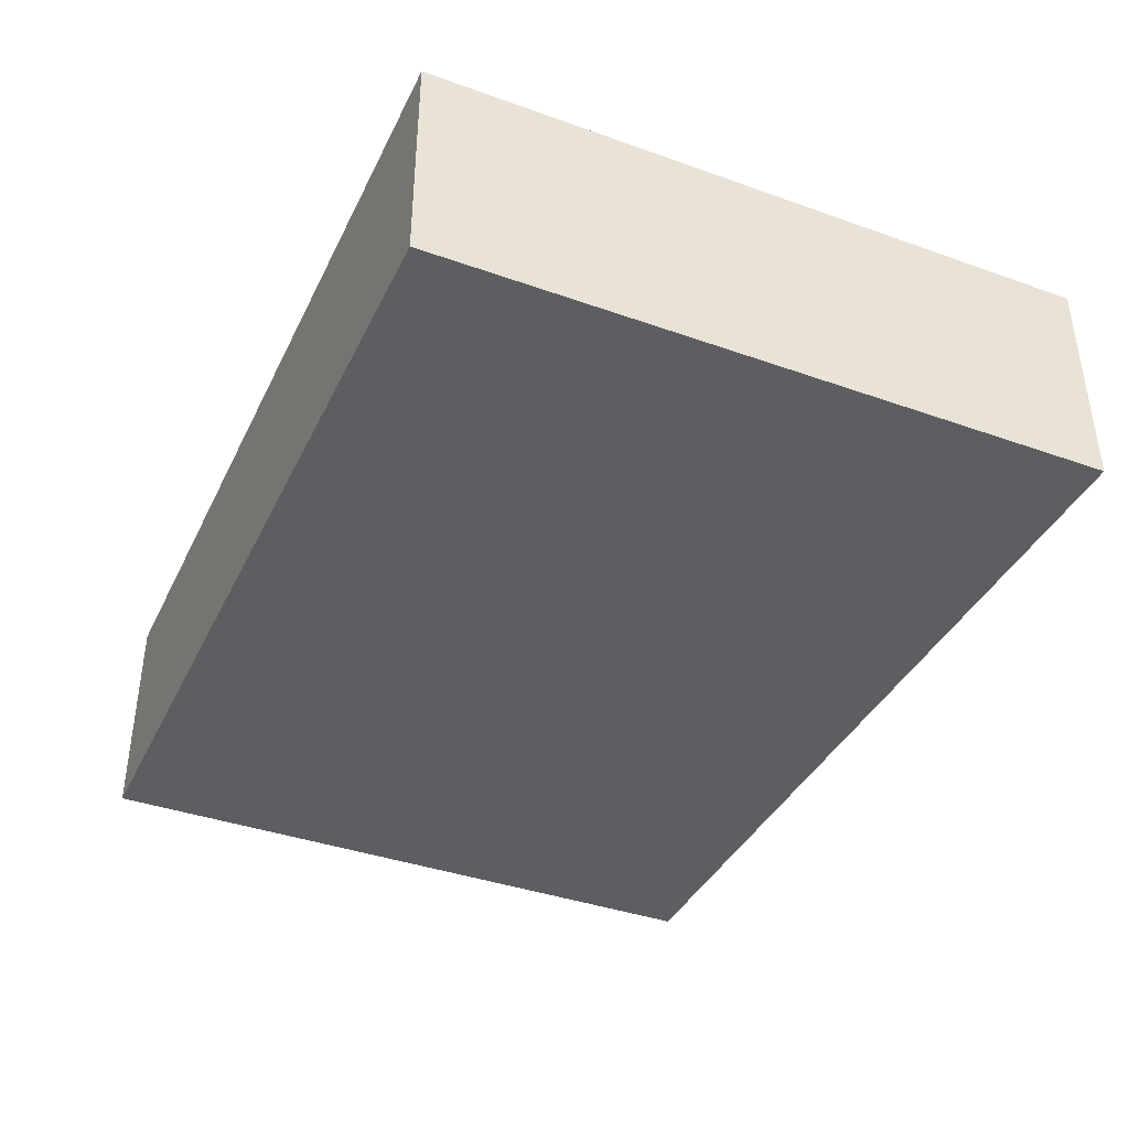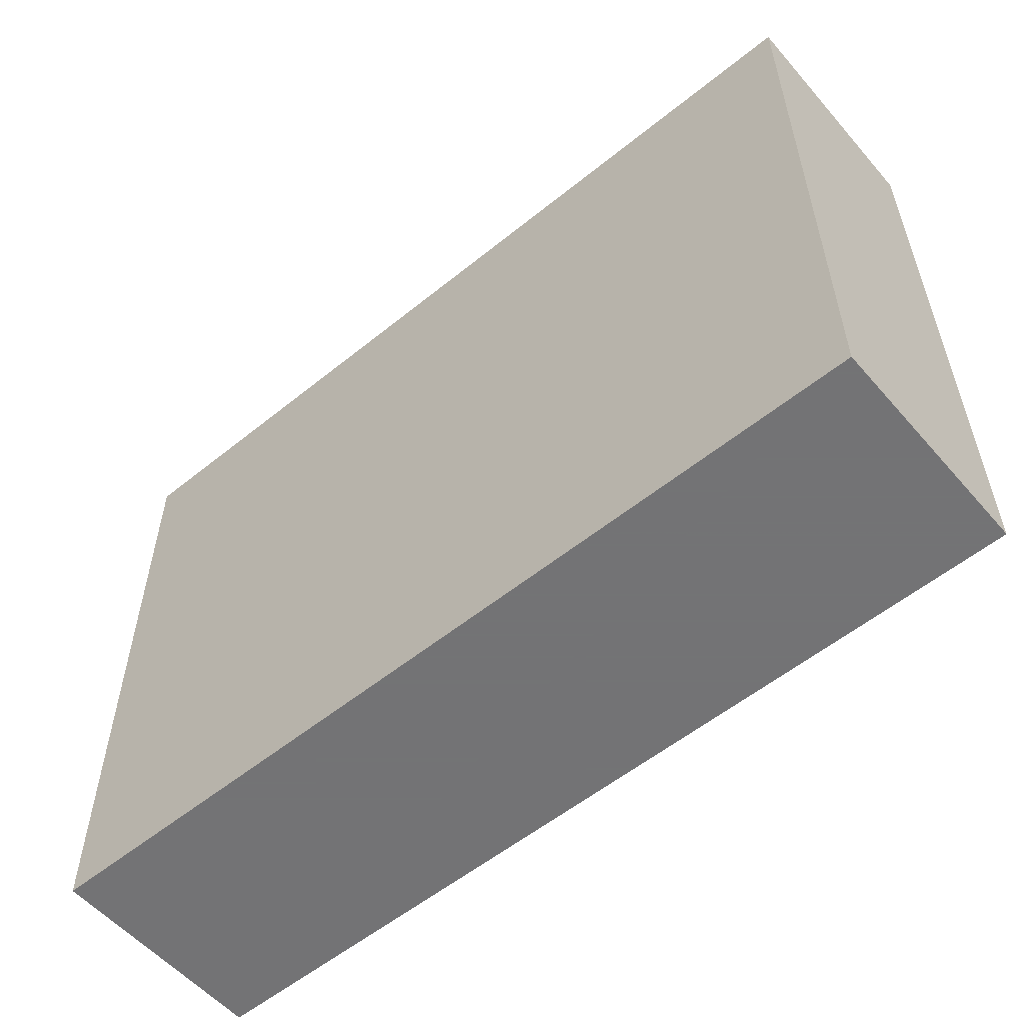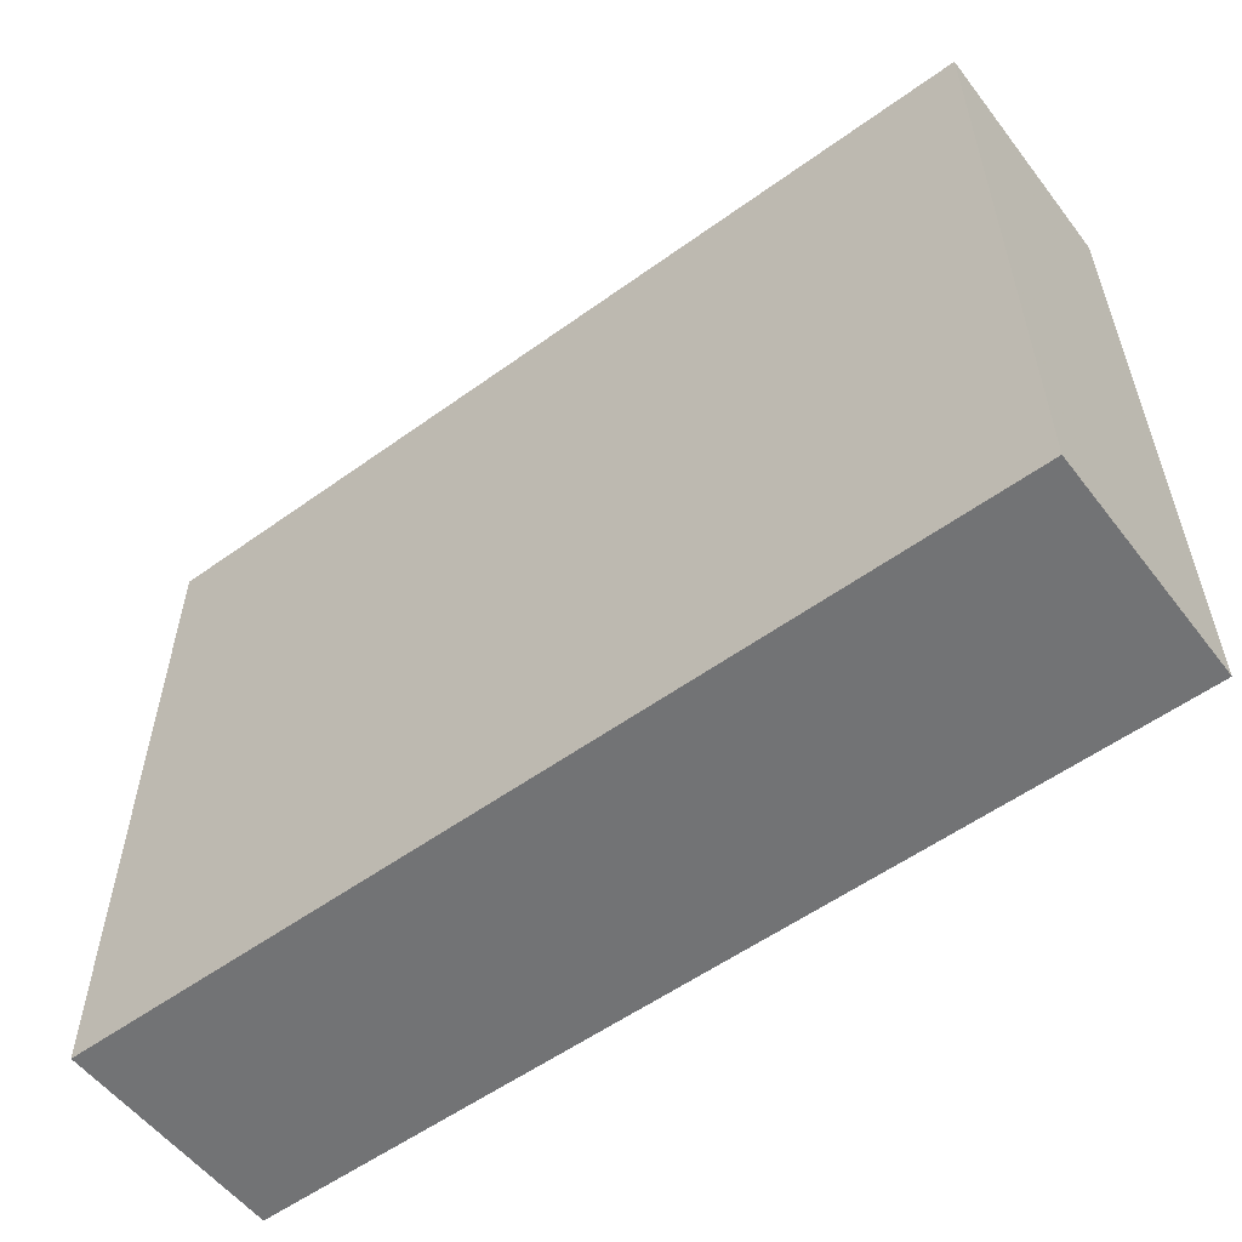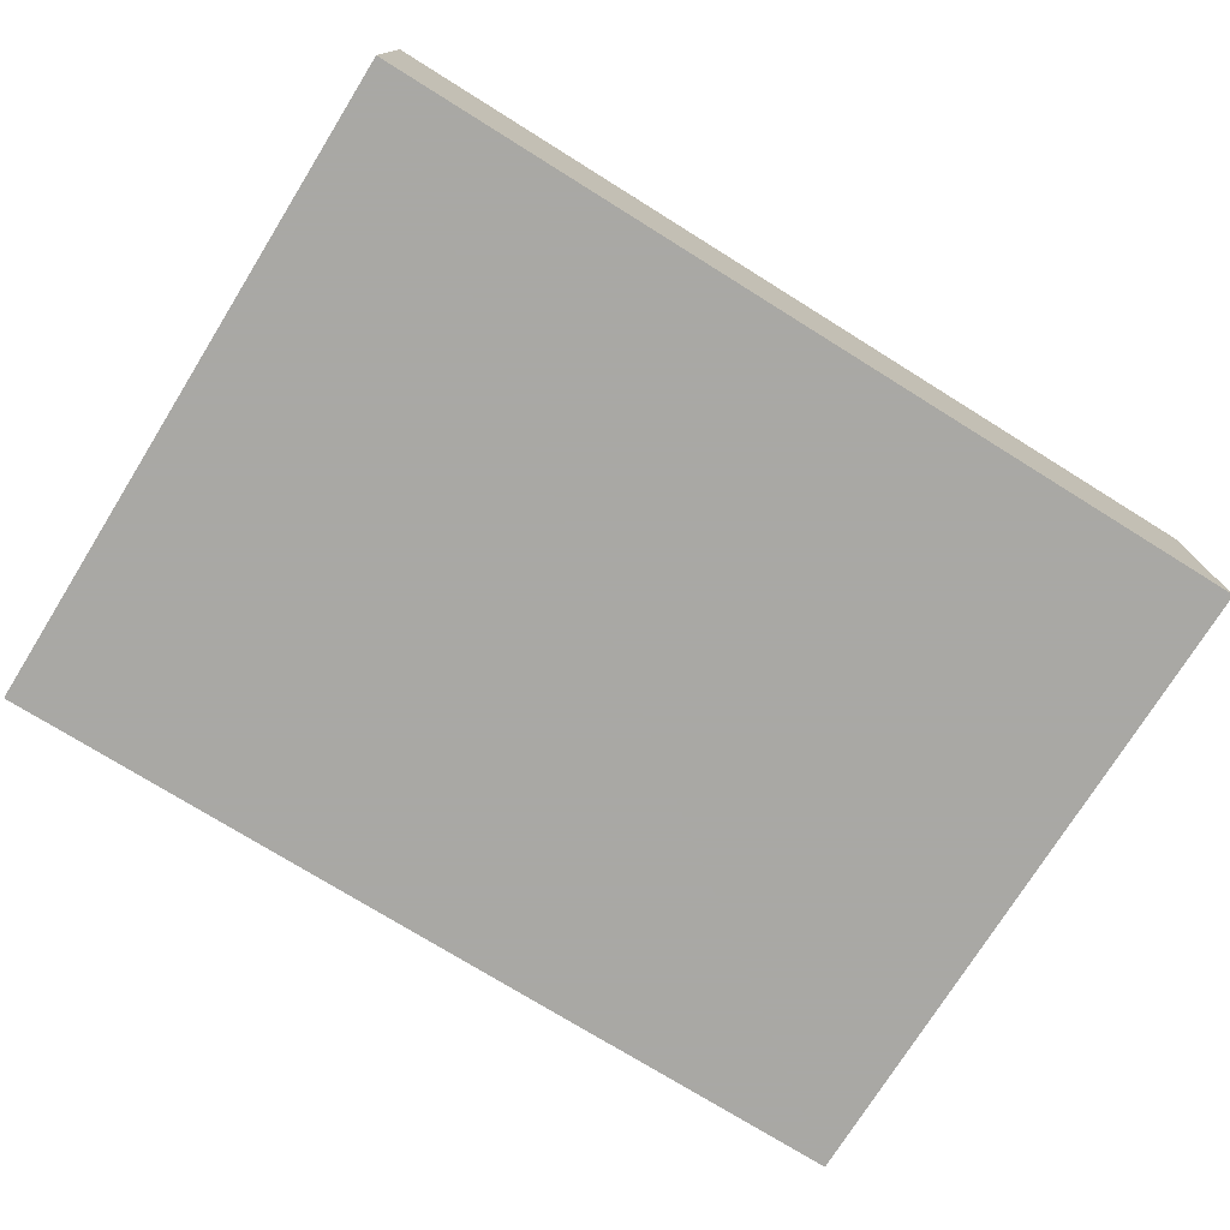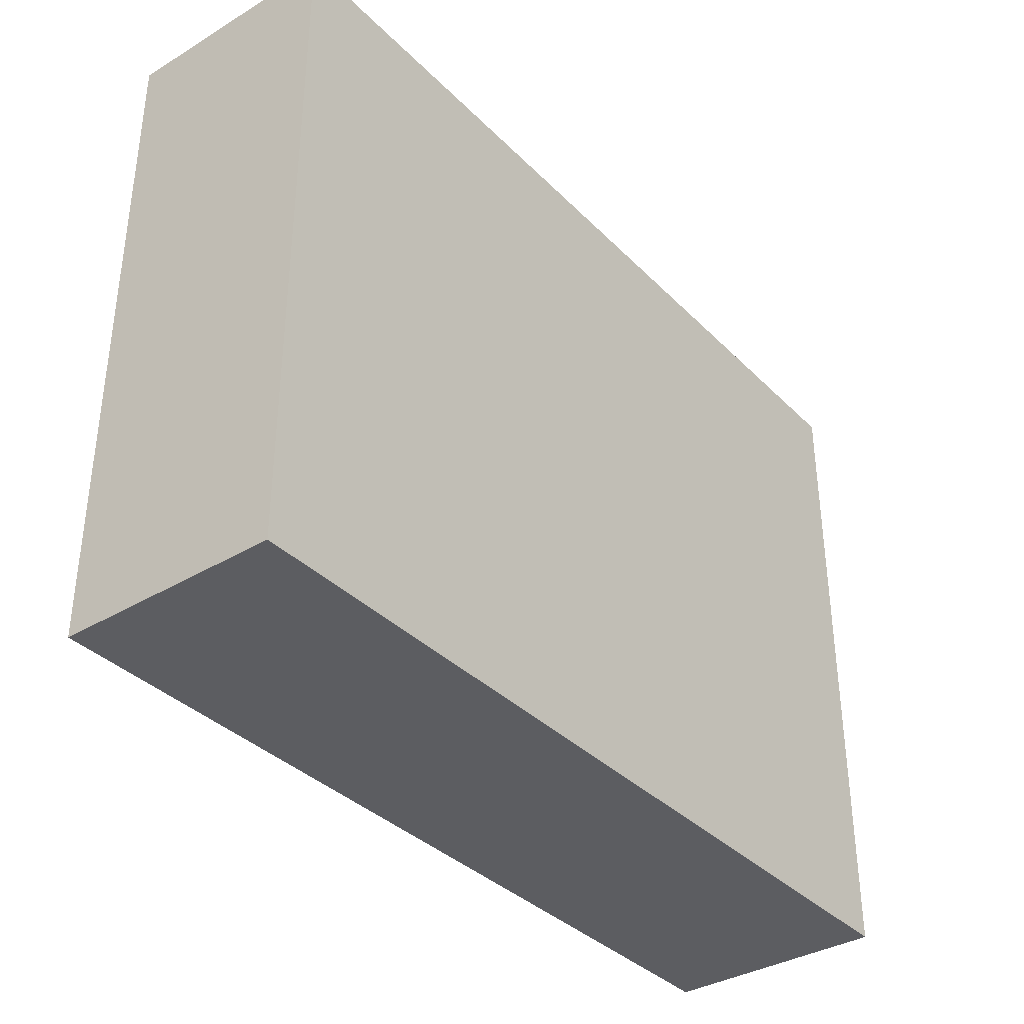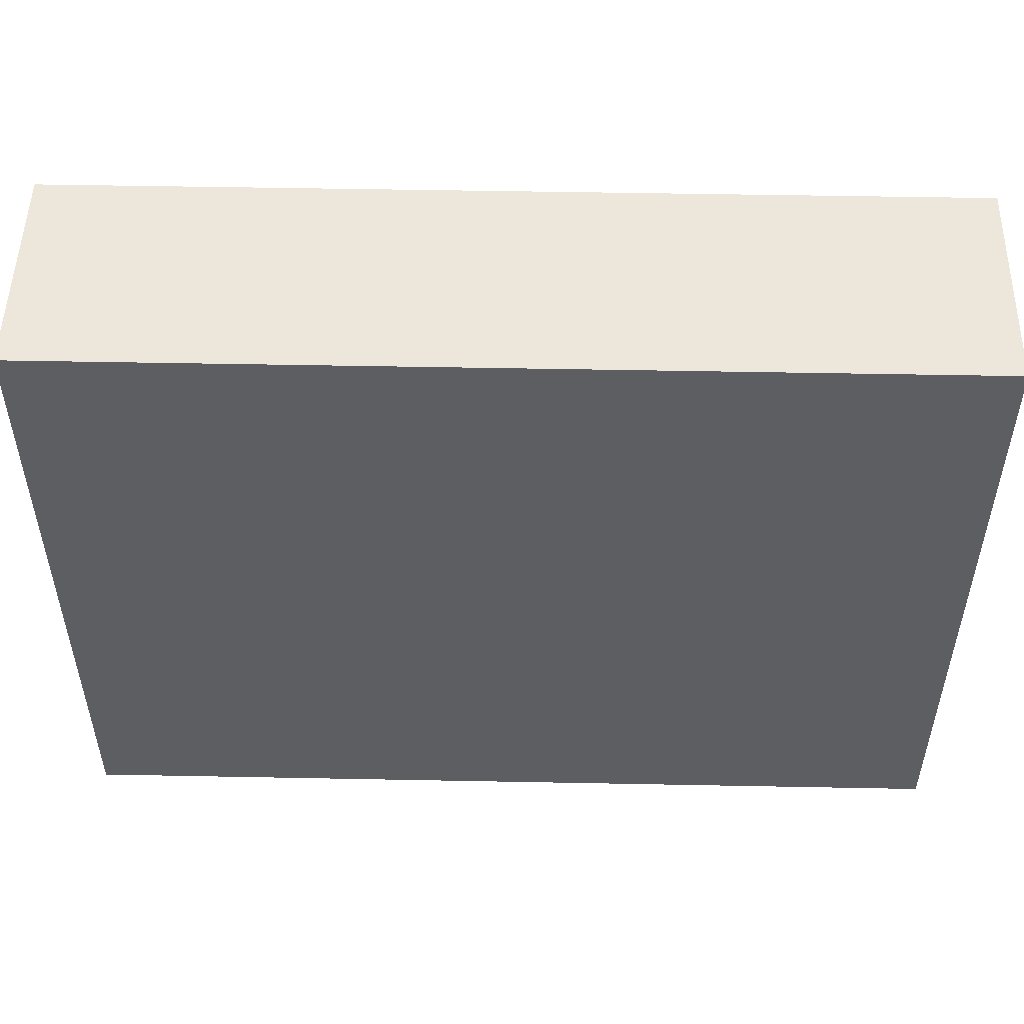
<metadata>
{"format":"obj","ext":"obj","renderer":"f3d","projection":"perspective","resolution":1024,"background":"white","views":[{"elev":-39.0,"azim":-114.0,"up":"+Y"},{"elev":-56.0,"azim":-139.7,"up":"+Z"},{"elev":-55.9,"azim":37.1,"up":"+Z"},{"elev":-75.0,"azim":148.1,"up":"+Y"},{"elev":-36.3,"azim":-51.9,"up":"+Z"},{"elev":51.0,"azim":1.2,"up":"+Z"}]}
</metadata>
<code>
v -20 0 15
v -20 0 -15
v 20 0 -15
v 20 0 -15
v 20 0 15
v -20 0 15
v -20 10 15
v 20 10 15
v 20 10 -15
v 20 10 -15
v -20 10 -15
v -20 10 15
v -20 0 15
v 20 0 15
v 20 10 15
v 20 10 15
v -20 10 15
v -20 0 15
v 20 0 15
v 20 0 -15
v 20 10 -15
v 20 10 -15
v 20 10 15
v 20 0 15
v 20 0 -15
v -20 0 -15
v -20 10 -15
v -20 10 -15
v 20 10 -15
v 20 0 -15
v -20 0 -15
v -20 0 15
v -20 10 15
v -20 10 15
v -20 10 -15
v -20 0 -15
g UnrealEdObject
f 1 2 3
f 4 5 6
f 7 8 9
f 10 11 12
f 13 14 15
f 16 17 18
f 19 20 21
f 22 23 24
f 31 32 33
f 34 35 36
f 25 26 27
f 28 29 30
g

</code>
